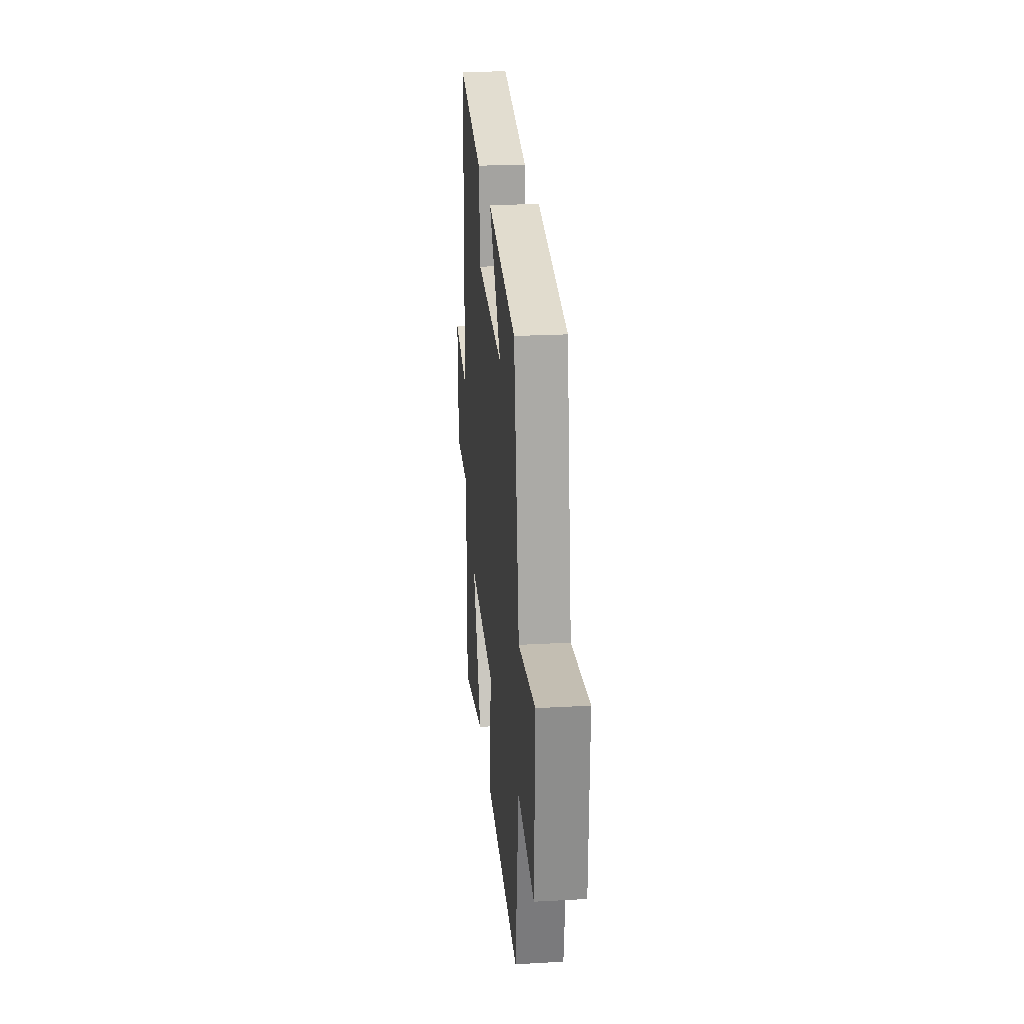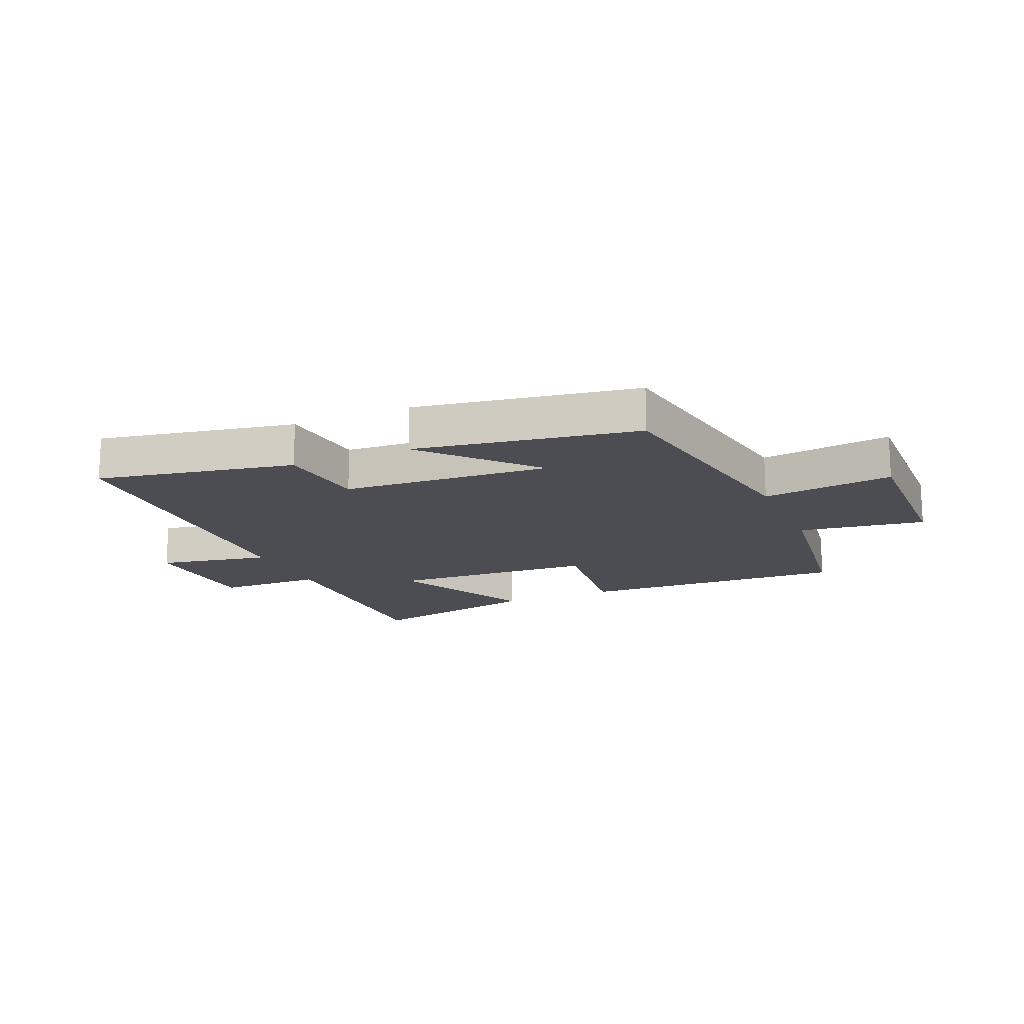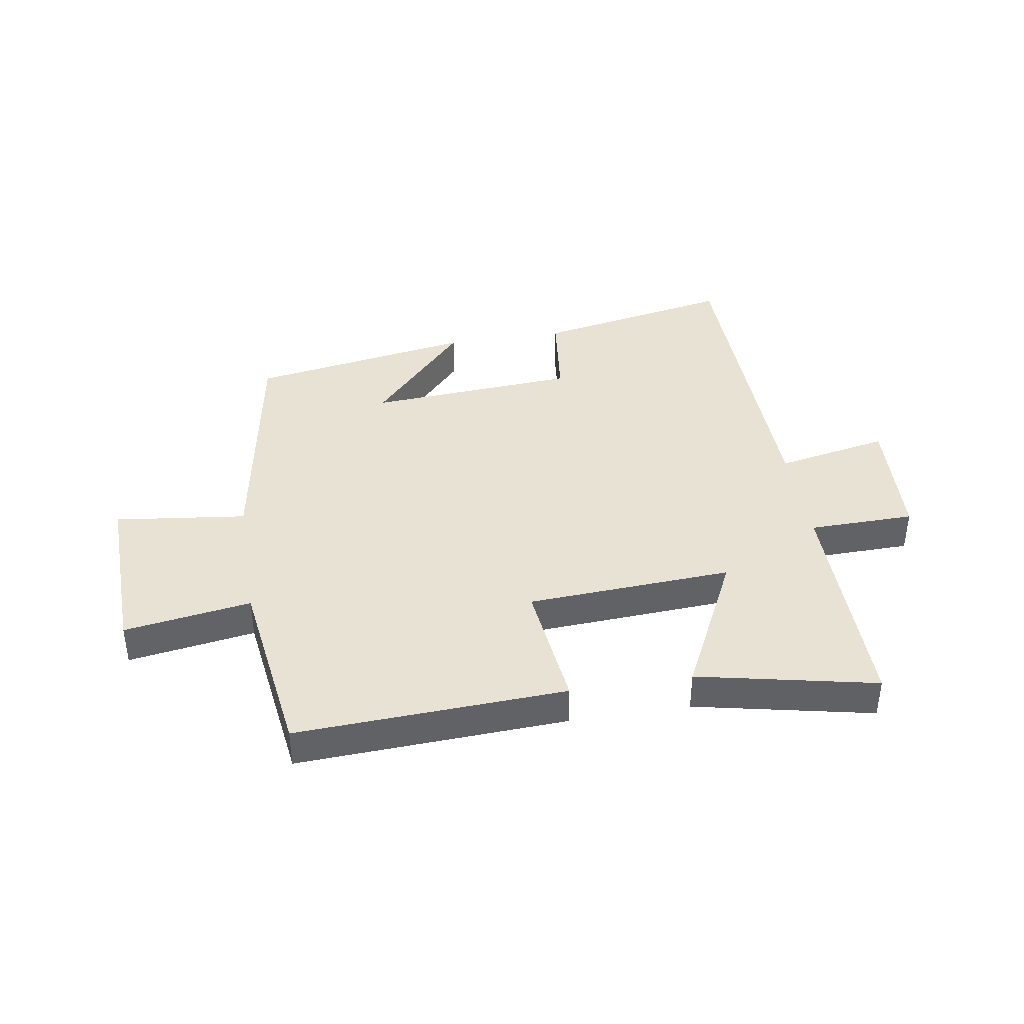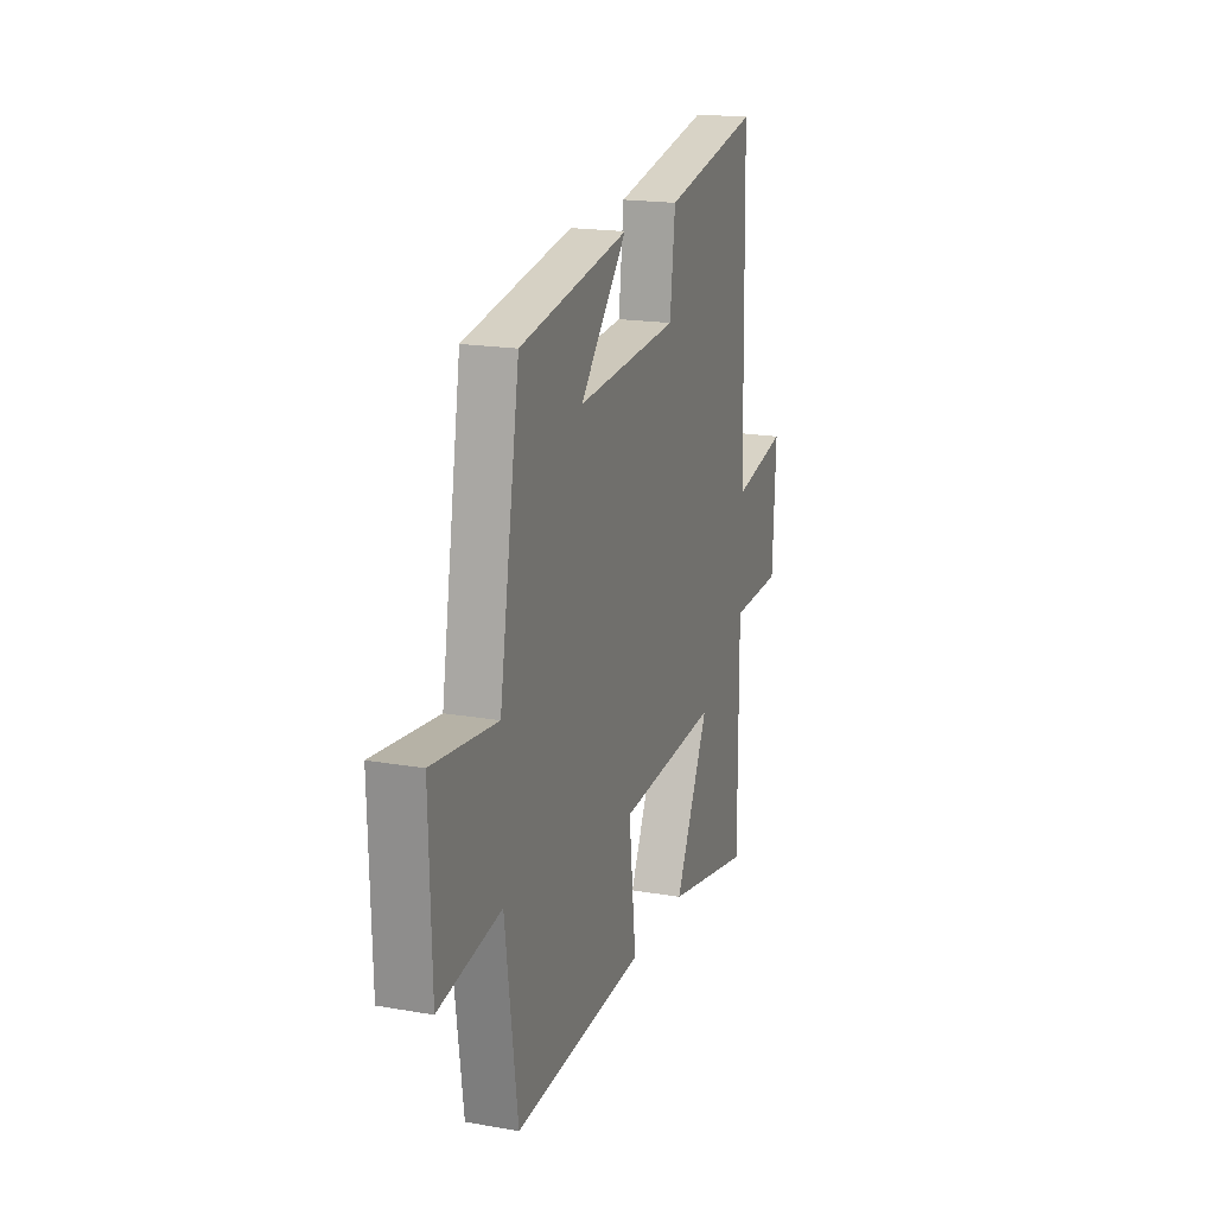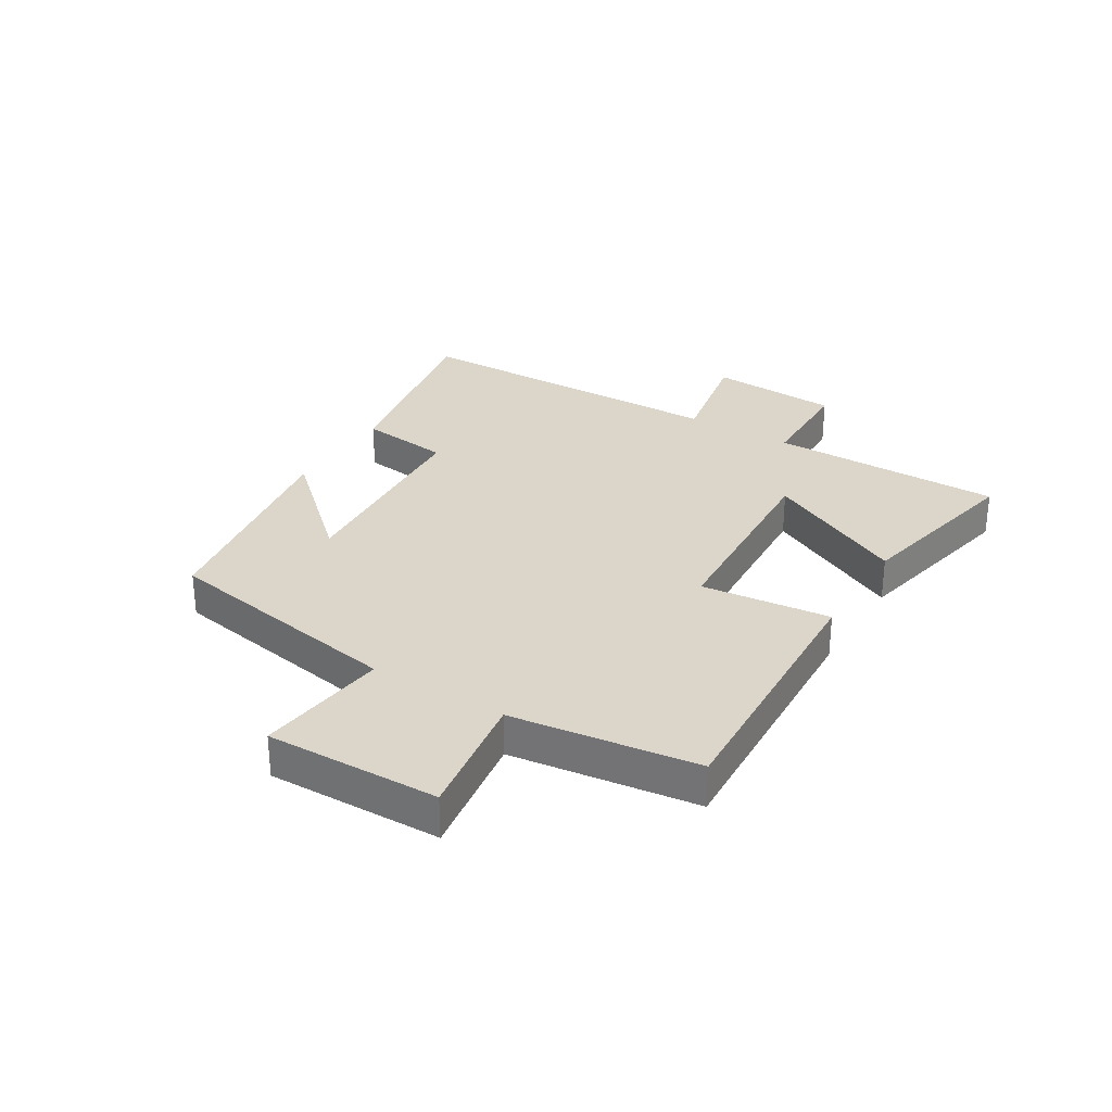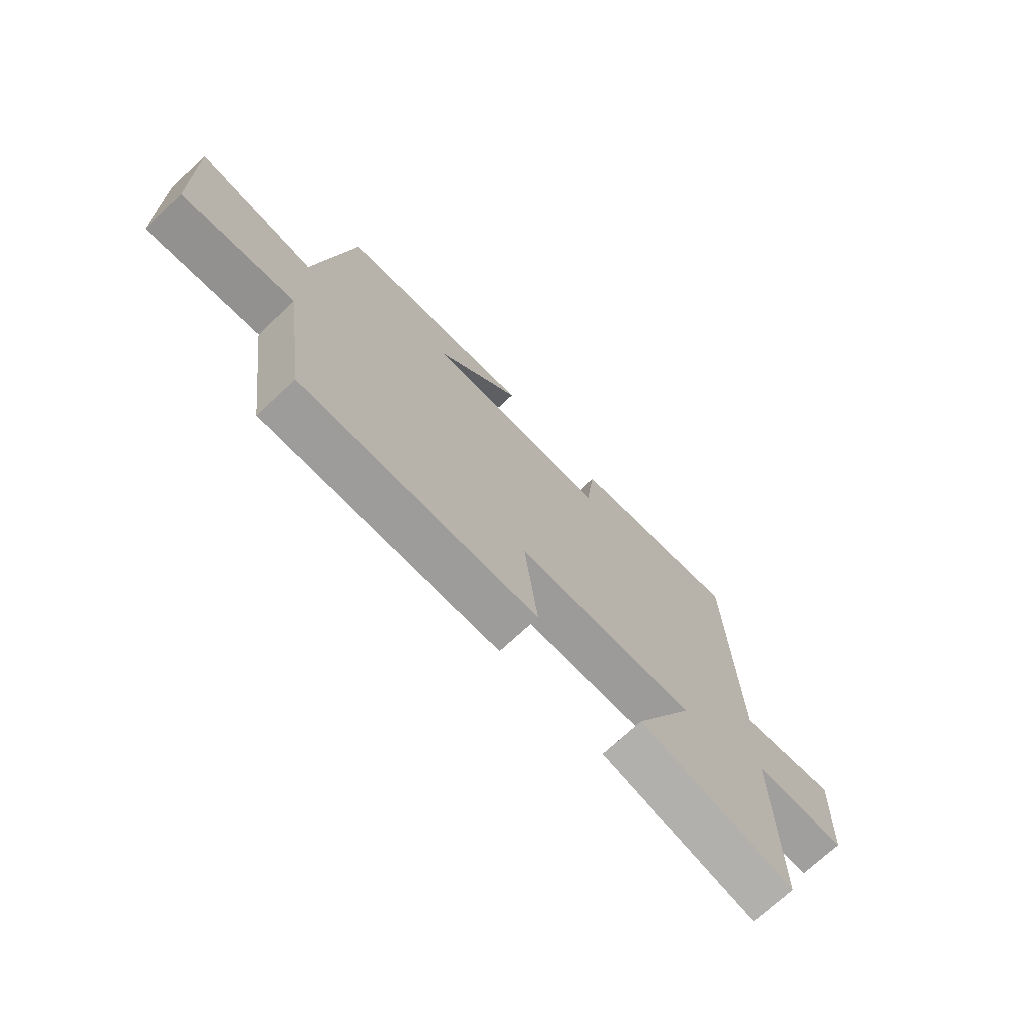
<metadata>
{"format":"obj","ext":"obj","renderer":"f3d","projection":"perspective","resolution":1024,"background":"white","views":[{"elev":24.3,"azim":84.8,"up":"+Z"},{"elev":-16.3,"azim":23.4,"up":"+Y"},{"elev":40.0,"azim":170.8,"up":"+Y"},{"elev":18.6,"azim":108.5,"up":"+Z"},{"elev":30.1,"azim":121.6,"up":"+Y"},{"elev":-72.1,"azim":133.1,"up":"+Z"}]}
</metadata>
<code>
v 0.43 0.07 0.437
v 0.5 0.07 0.024
v 0.722 0.07 0.051
v 0.714 0.07 -0.241
v 0.5 0.07 -0.208
v 0.457 0.07 -0.522
v 0.003 0.07 -0.5
v 0.028 0.07 -0.281
v -0.318 0.07 -0.261
v -0.201 0.07 -0.5
v -0.501 0.07 -0.564
v -0.5 0.07 -0.17
v -0.678 0.07 -0.167
v -0.69 0.07 0.053
v -0.5 0.07 0.016
v -0.488 0.07 0.564
v -0.154 0.07 0.5
v -0.136 0.07 0.346
v 0.216 0.07 0.322
v 0.054 0.07 0.5
v 0.43 0 0.437
v 0.5 0 0.024
v 0.722 0 0.051
v 0.714 0 -0.241
v 0.5 0 -0.208
v 0.457 0 -0.522
v 0.003 0 -0.5
v 0.028 0 -0.281
v -0.318 0 -0.261
v -0.201 0 -0.5
v -0.501 0 -0.564
v -0.5 0 -0.17
v -0.678 0 -0.167
v -0.69 0 0.053
v -0.5 0 0.016
v -0.488 0 0.564
v -0.154 0 0.5
v -0.136 0 0.346
v 0.216 0 0.322
v 0.054 0 0.5
f 19 20 1 2
f 18 19 2
f 15 16 17 18
f 15 18 2
f 12 13 14 15
f 12 15 2
f 9 10 11 12
f 12 2 3
f 9 12 3
f 8 9 3
f 5 6 7 8
f 5 8 3
f 3 4 5
f 22 21 40 39
f 22 39 38
f 38 37 36 35
f 22 38 35
f 35 34 33 32
f 22 35 32
f 32 31 30 29
f 23 22 32
f 23 32 29
f 23 29 28
f 28 27 26 25
f 23 28 25
f 25 24 23
f 1 21 22 2
f 2 22 23 3
f 3 23 24 4
f 4 24 25 5
f 5 25 26 6
f 6 26 27 7
f 7 27 28 8
f 8 28 29 9
f 9 29 30 10
f 10 30 31 11
f 11 31 32 12
f 12 32 33 13
f 13 33 34 14
f 14 34 35 15
f 15 35 36 16
f 16 36 37 17
f 17 37 38 18
f 18 38 39 19
f 19 39 40 20
f 20 40 21 1

</code>
